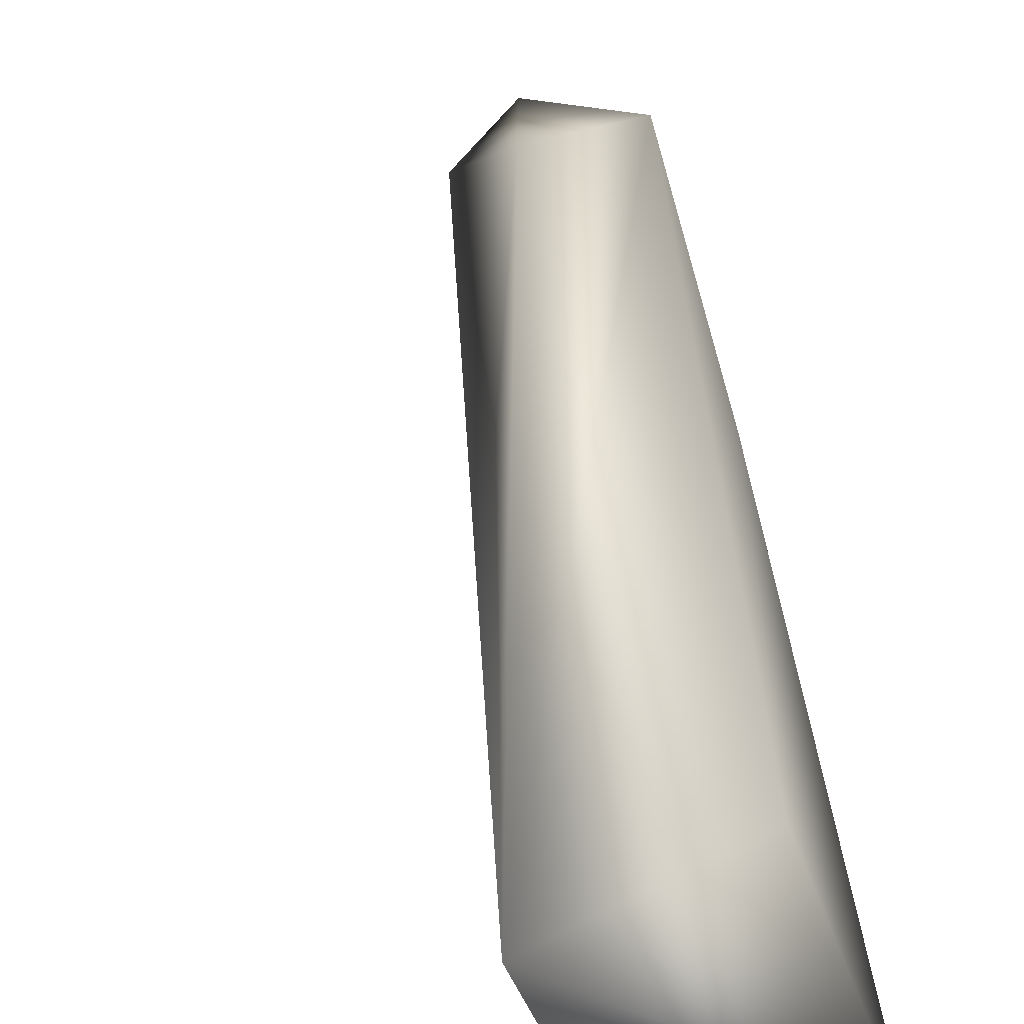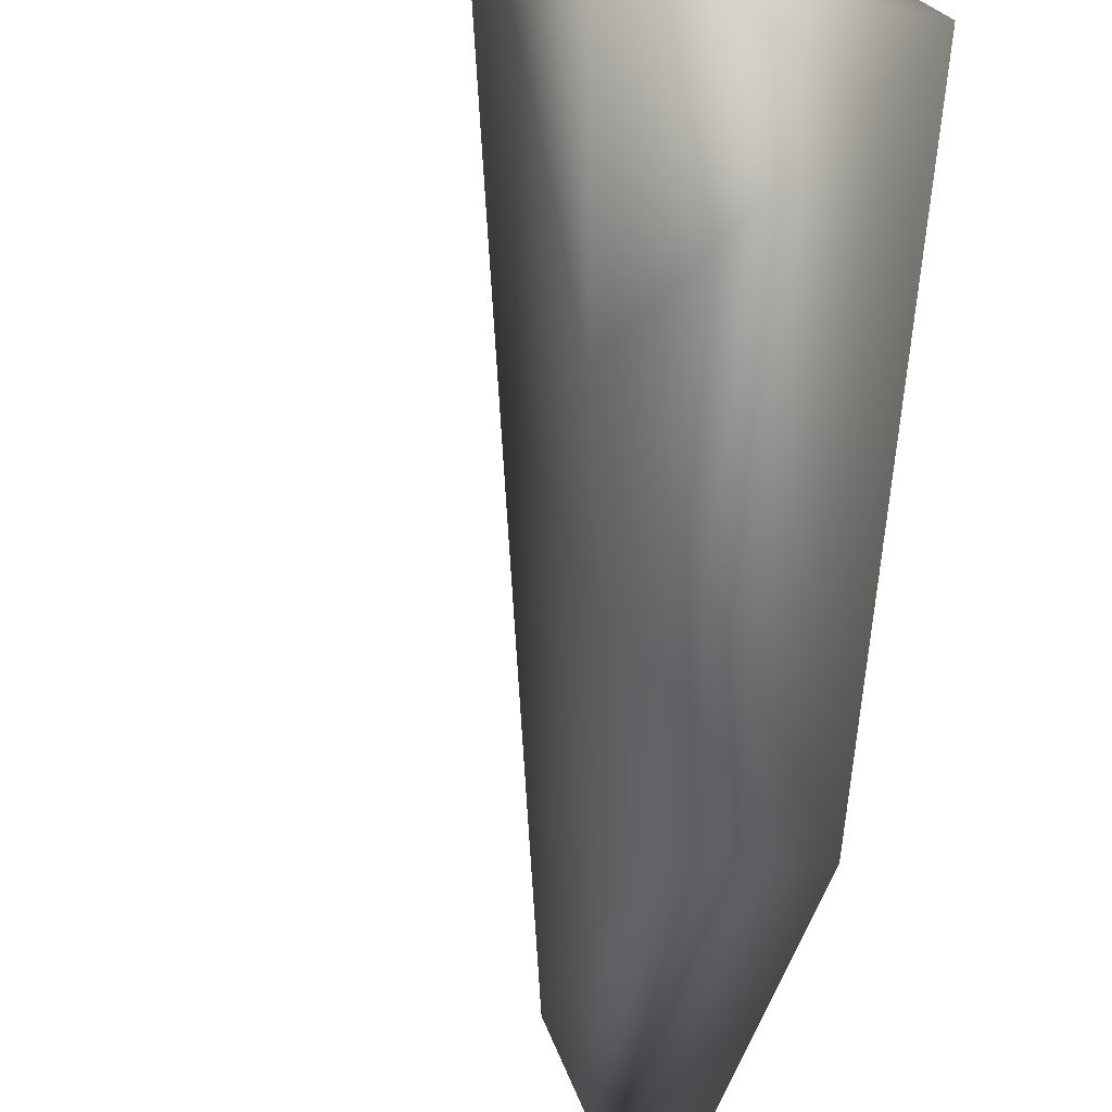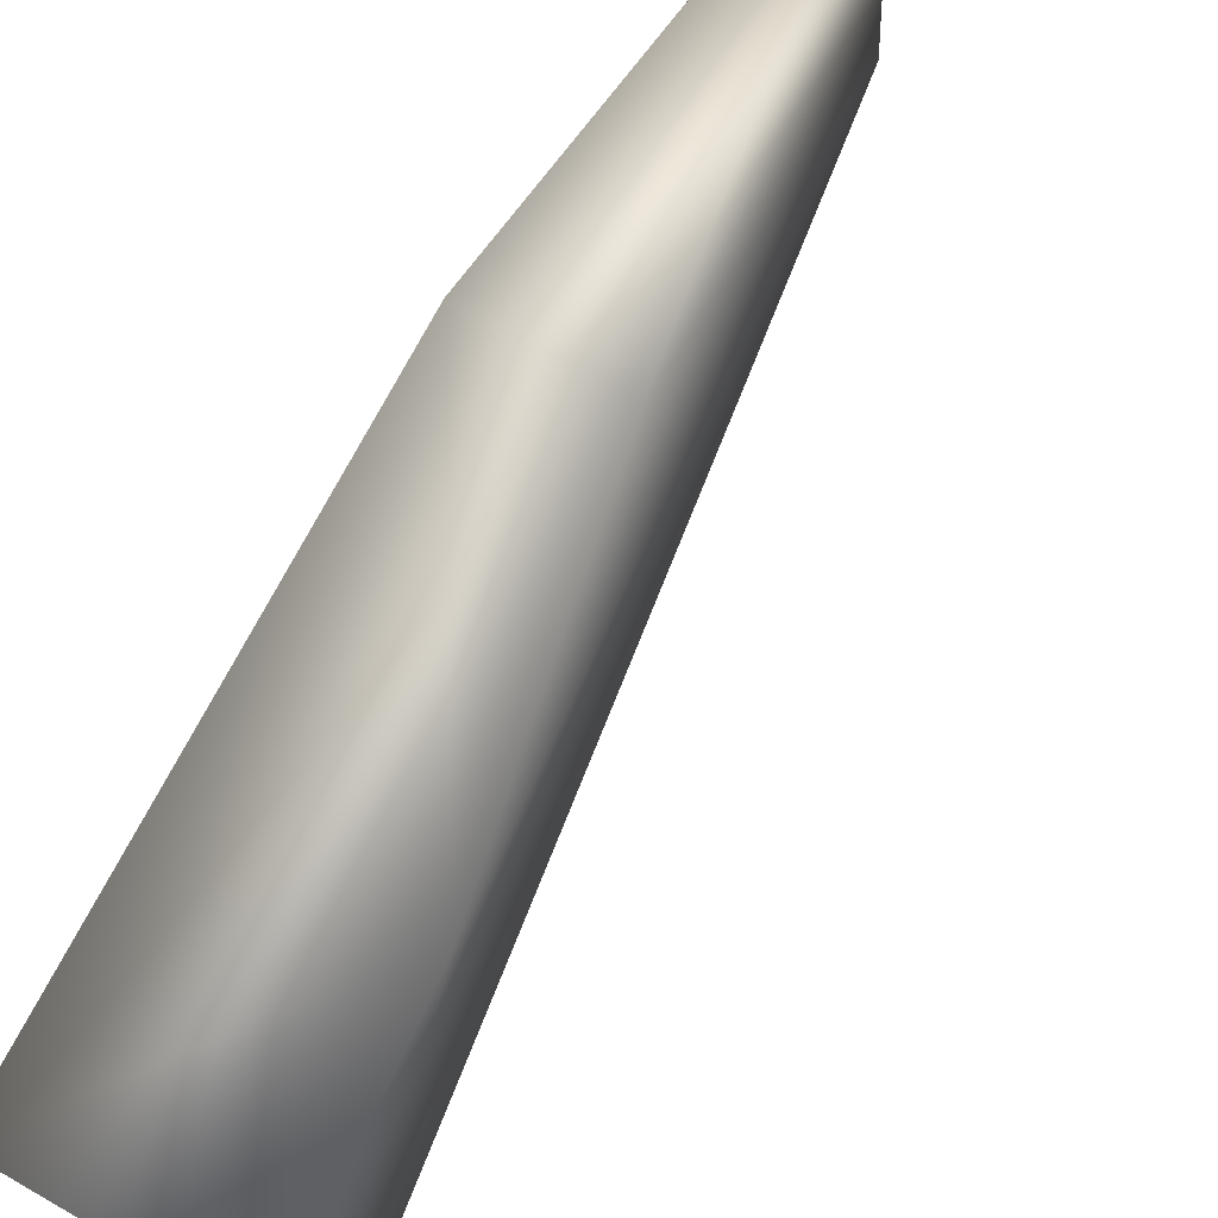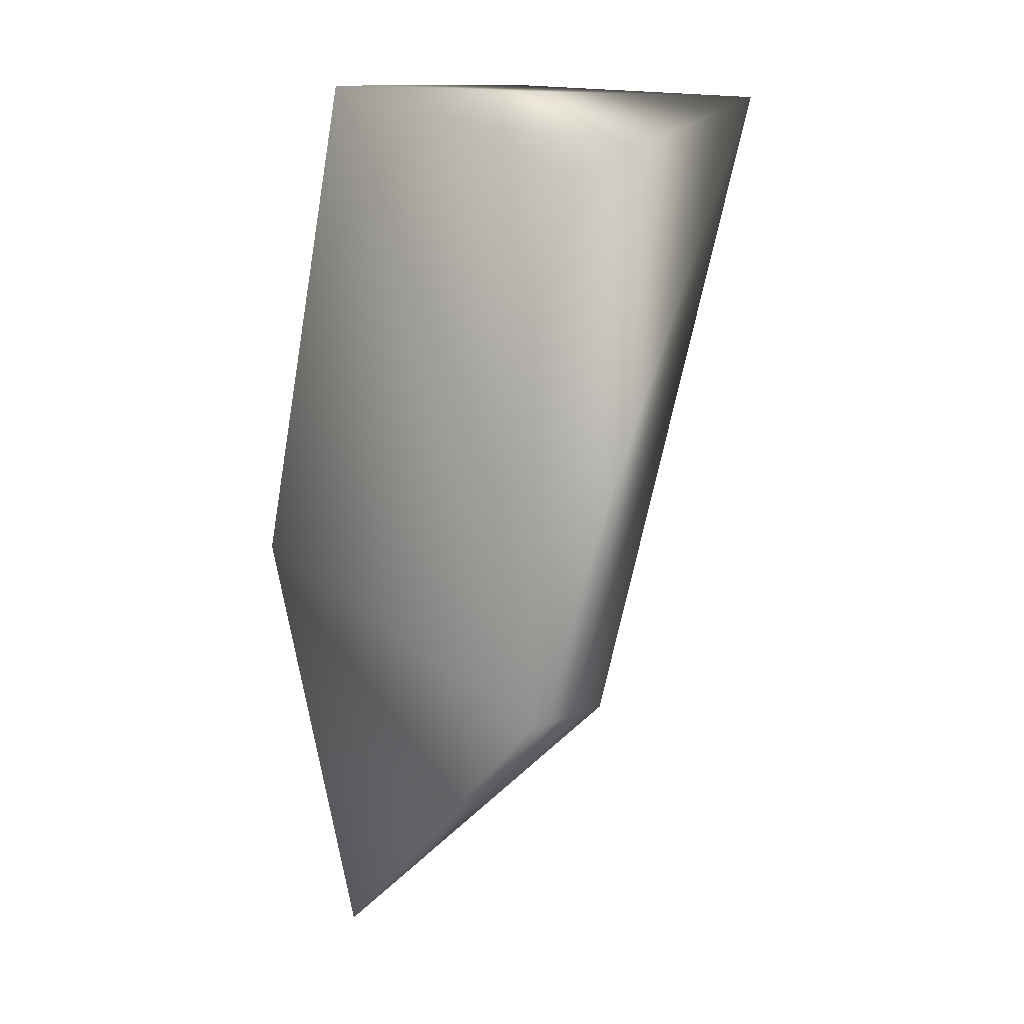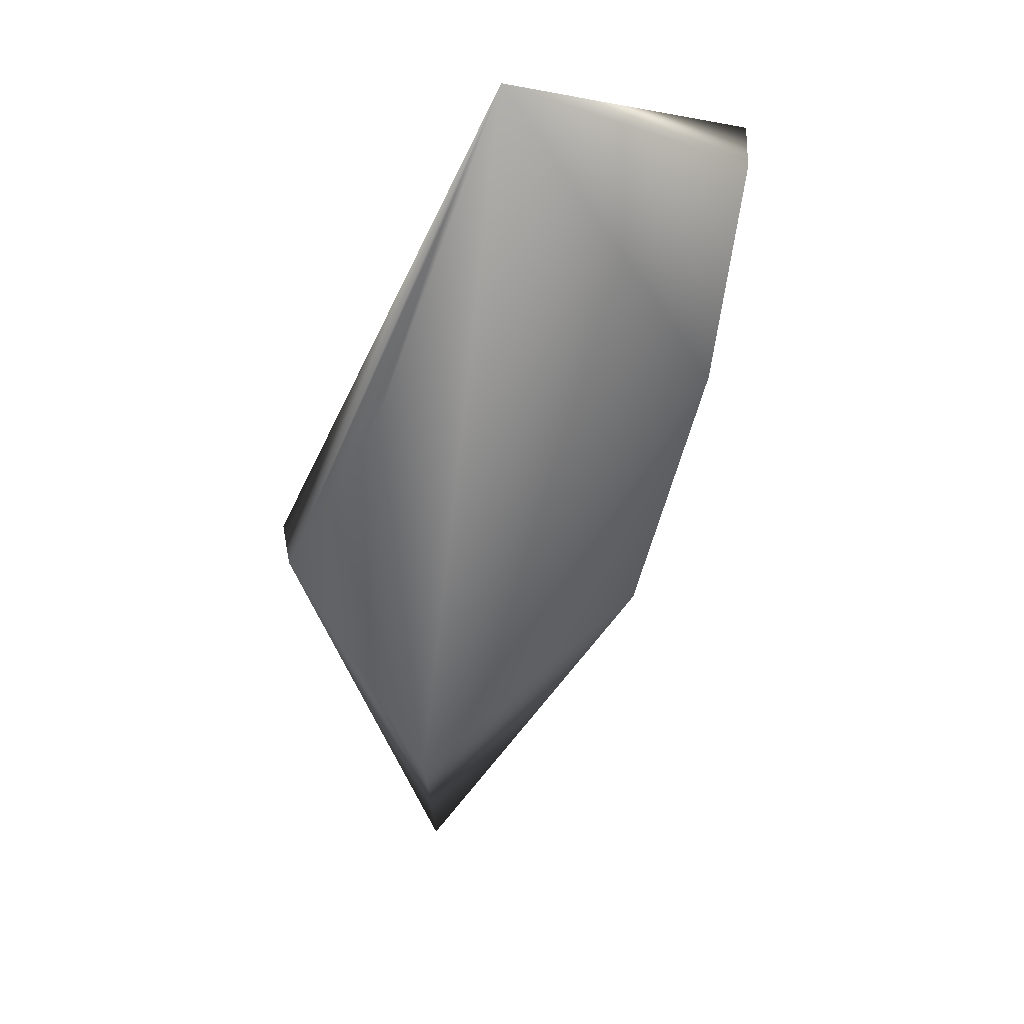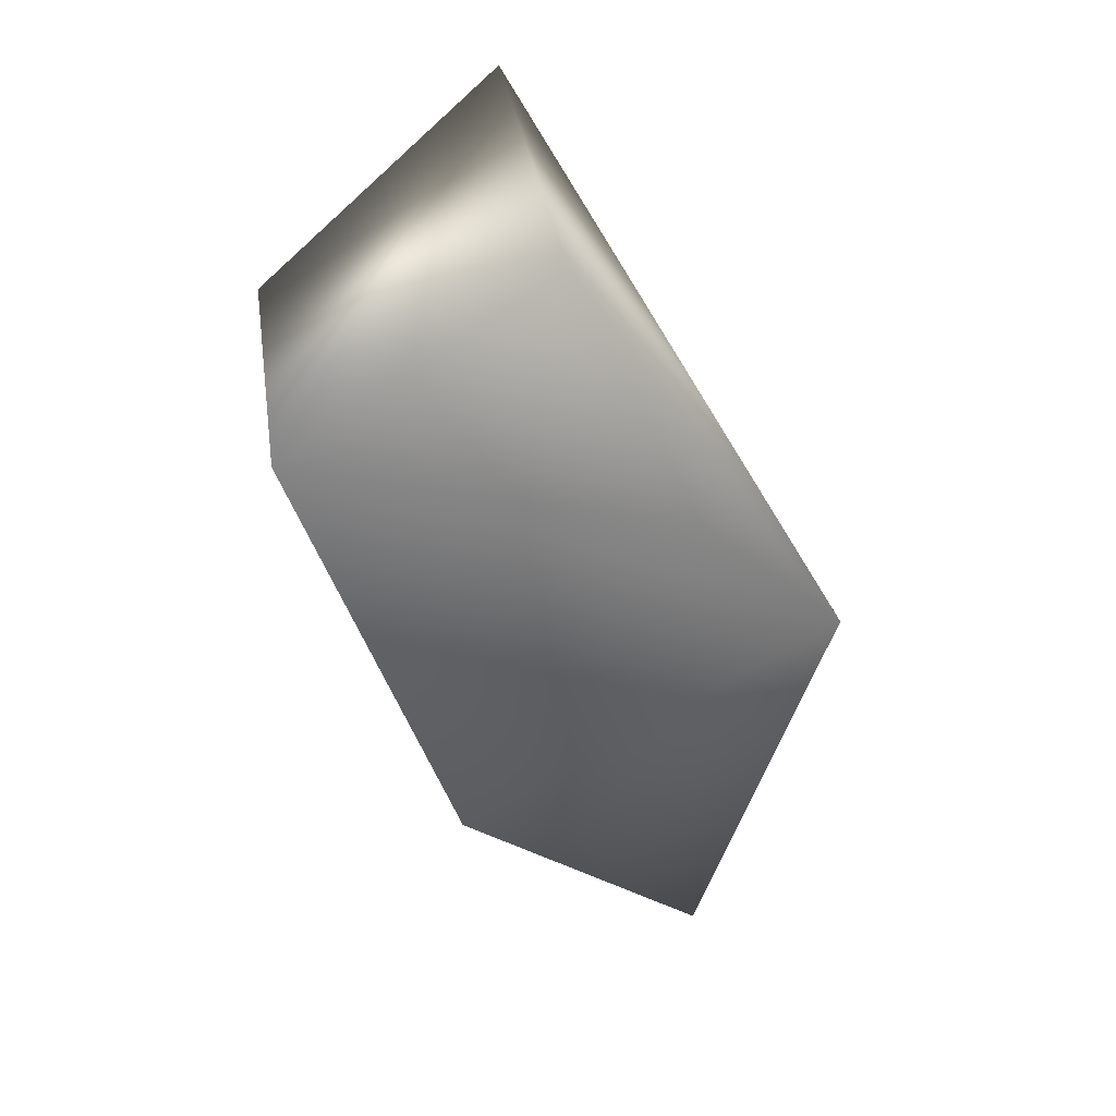
<metadata>
{"format":"obj","ext":"obj","renderer":"f3d","projection":"perspective","resolution":1024,"background":"white","views":[{"elev":31.2,"azim":-29.7,"up":"+Y"},{"elev":-77.7,"azim":-23.3,"up":"+Y"},{"elev":-74.5,"azim":131.1,"up":"+Y"},{"elev":41.2,"azim":149.9,"up":"+Z"},{"elev":9.2,"azim":-92.3,"up":"+Z"},{"elev":63.0,"azim":74.1,"up":"+Z"}]}
</metadata>
<code>
v 0.7871 -1.095 3.358
v 2.193 -0.8292 -0.5103
v 1.605 -0.0553 1.318
v 1.6 -0.7656 0.04139
v 0.4026 -2.232 3.131
v 1.204 -0.1092 1.203
v 1.297 -2.356 3.321
v 1.498 -1.847 0.958
v -0.1315 -1.114 3.465
v 2.009 -1.916 1.141
v 1.398 -0.6834 2.163
v 0.8308 -2.129 2.151
v 0.6902 -0.5693 1.98
v 0.1942 -0.8749 2.893
g Honeydew_beard_R_col
f 6 3 2
f 6 2 4
f 8 4 2
f 9 1 3
f 9 3 6
f 9 7 1
f 9 5 7
f 10 2 3
f 10 3 7
f 10 8 2
f 11 7 3
f 11 3 1
f 11 1 7
f 12 4 8
f 12 9 4
f 12 5 9
f 12 7 5
f 12 10 7
f 12 8 10
f 13 6 4
f 13 4 9
f 14 13 9
f 14 9 6
f 14 6 13

</code>
